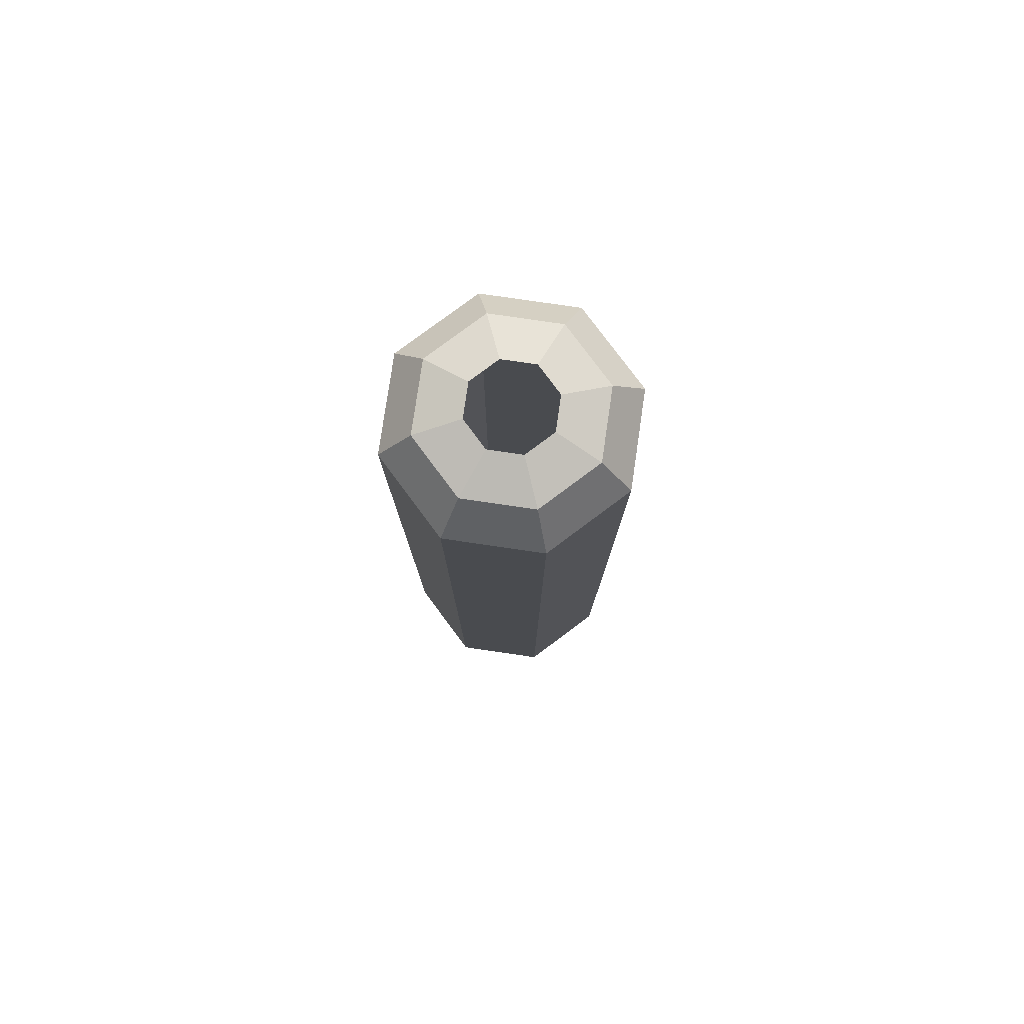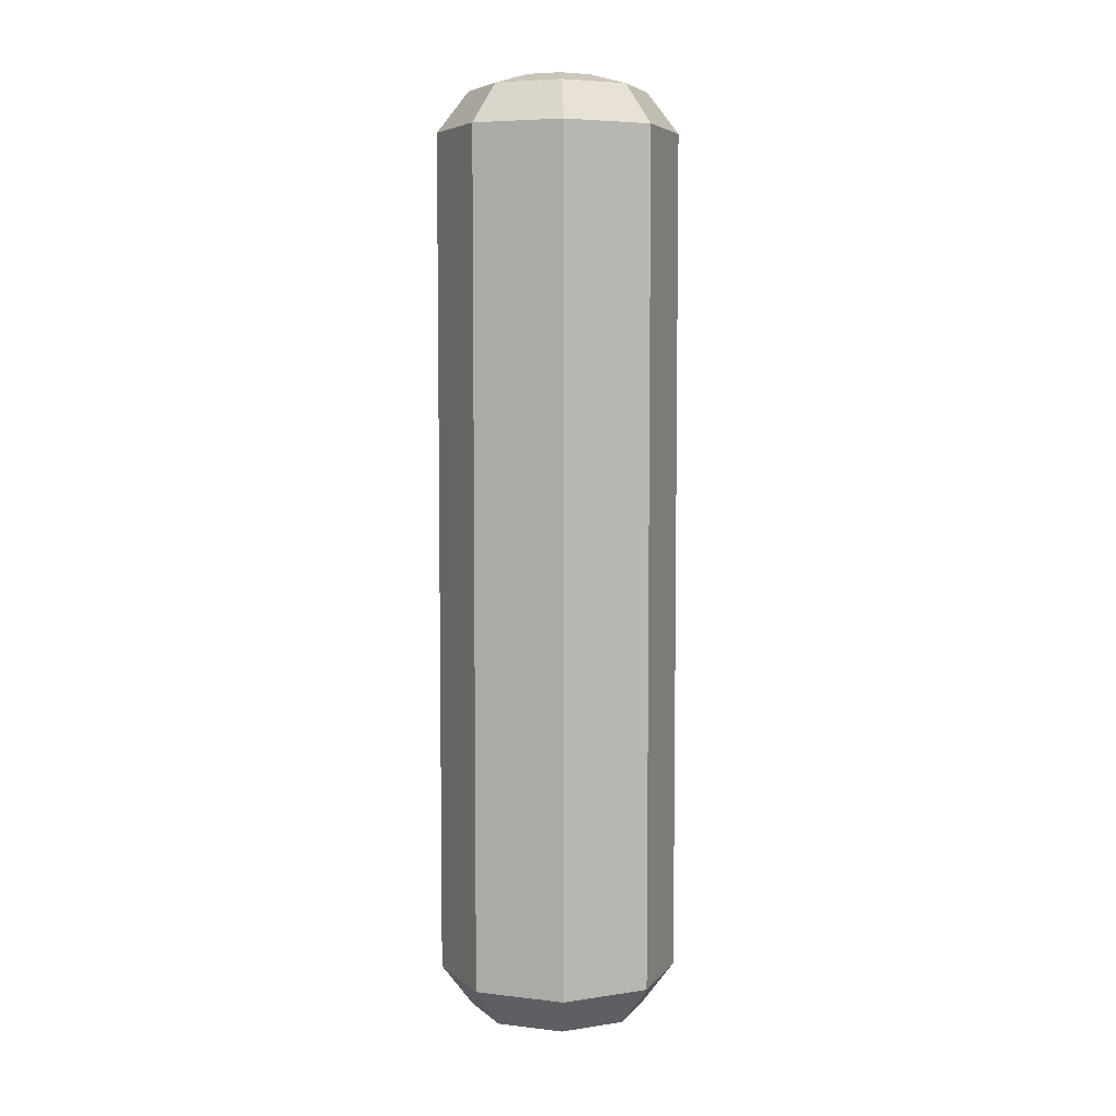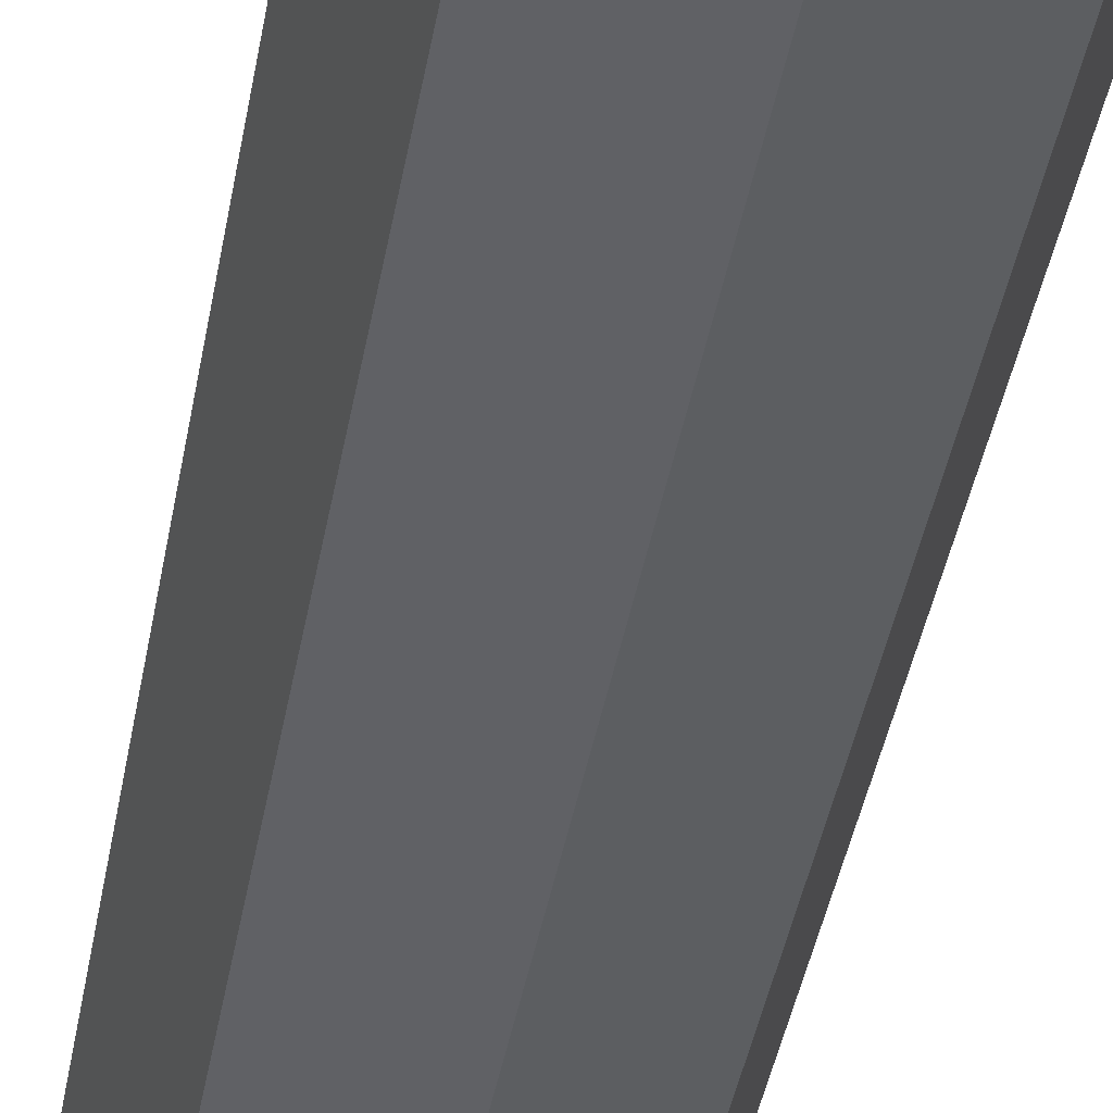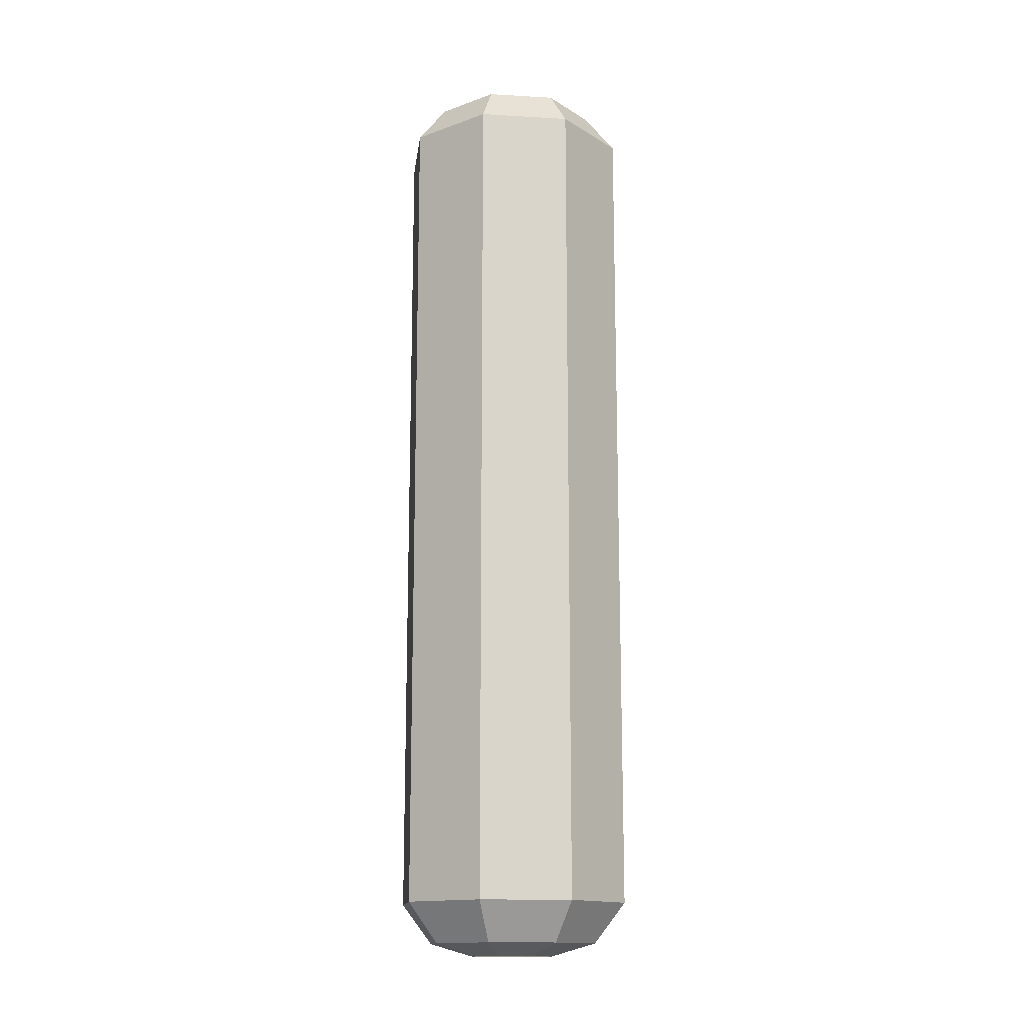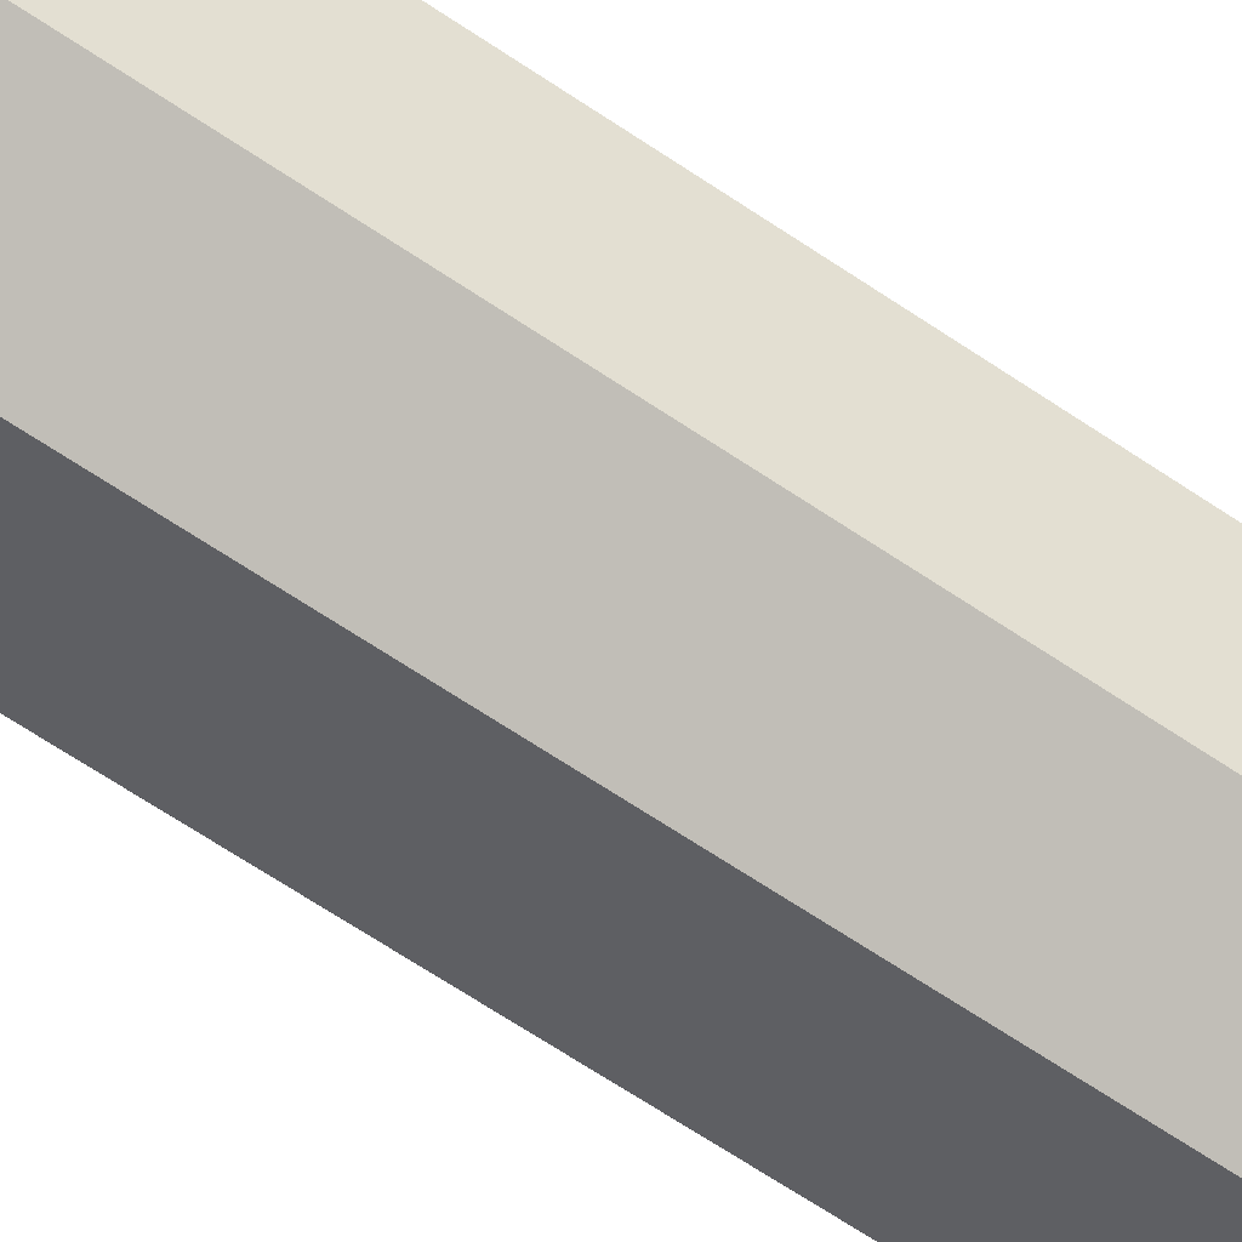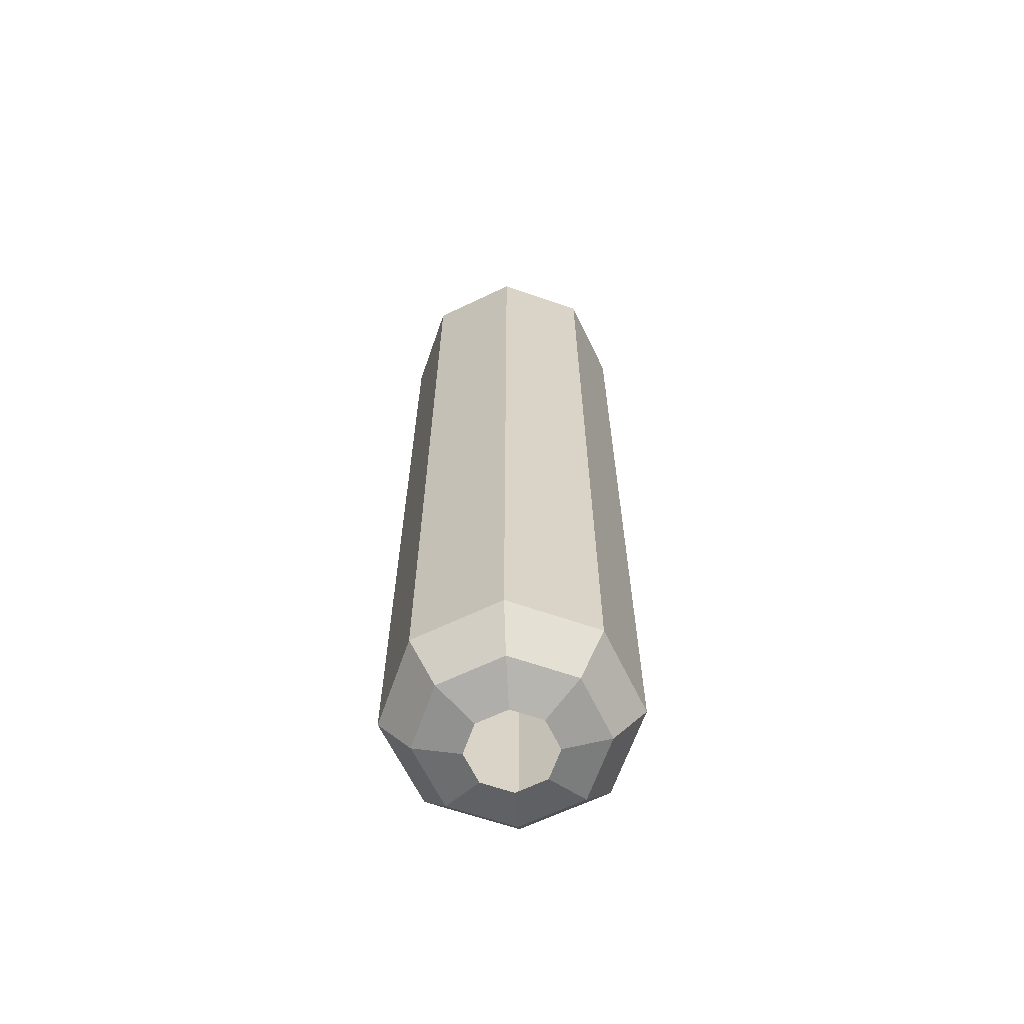
<metadata>
{"format":"obj","ext":"obj","renderer":"f3d","projection":"perspective","resolution":1024,"background":"white","views":[{"elev":79.3,"azim":165.8,"up":"+Z"},{"elev":5.8,"azim":-2.4,"up":"+Z"},{"elev":-38.2,"azim":170.7,"up":"+Y"},{"elev":-14.7,"azim":-119.6,"up":"+Z"},{"elev":-67.3,"azim":56.1,"up":"+Y"},{"elev":-64.3,"azim":3.3,"up":"+Z"}]}
</metadata>
<code>
g Mesh1 Model
v 257.9 178.3 -1069
v 254 83.63 -1024
v 293.2 178.3 -1024
f 1 2 3
v 229 108.6 -1069
f 2 1 4
v 193 144.6 -1083
f 1 5 4
v 207 178.3 -1083
f 5 1 6
v 229 248.1 -1069
f 7 6 1
v 193 212.1 -1083
f 6 7 8
v 159.3 226 -1083
f 7 9 8
v 159.3 277 -1069
f 9 7 10
v 254 273 -1024
f 11 10 7
v 159.3 312.3 -1024
f 10 11 12
v 159.3 312.3 -78.12
f 11 13 12
v 254 273 -78.12
f 13 11 14
f 3 14 11
v 293.2 178.3 -78.12
f 14 3 15
v 254 83.63 -78.12
f 3 16 15
f 16 3 2
v 159.3 44.4 -1024
f 17 16 2
v 159.3 44.4 -78.12
f 16 17 18
v 64.56 83.63 -1024
f 19 18 17
v 64.56 83.63 -78.12
f 18 19 20
v 25.33 178.3 -1024
f 21 20 19
v 25.33 178.3 -78.12
f 20 21 22
v 64.56 273 -78.12
f 21 23 22
v 64.56 273 -1024
f 23 21 24
v 60.65 178.3 -1069
f 25 24 21
v 89.53 248.1 -1069
f 24 25 26
v 125.5 212.1 -1083
f 25 27 26
v 111.6 178.3 -1083
f 27 25 28
v 125.5 144.6 -1083
f 25 29 28
v 89.53 108.6 -1069
f 29 25 30
f 21 30 25
f 30 21 19
f 17 30 19
v 159.3 79.72 -1069
f 30 17 31
f 2 31 17
f 31 2 4
v 159.3 130.6 -1083
f 4 32 31
f 32 4 5
f 32 30 31
f 30 32 29
f 9 26 27
f 26 9 10
f 12 26 10
f 26 12 24
f 12 23 24
f 23 12 13
v 89.53 248.1 -32.93
f 13 33 23
v 159.3 277 -32.93
f 33 13 34
f 14 34 13
v 229 248.1 -32.93
f 34 14 35
v 257.9 178.3 -32.93
f 14 36 35
f 36 14 15
v 229 108.6 -32.93
f 15 37 36
f 37 15 16
v 159.3 79.72 -32.93
f 16 38 37
f 38 16 18
v 89.53 108.6 -32.93
f 18 39 38
f 39 18 20
v 60.65 178.3 -32.93
f 20 40 39
f 40 20 22
f 22 33 40
f 33 22 23
v 111.6 178.3 -18.55
f 33 41 40
v 125.5 212.1 -18.55
f 41 33 42
v 159.3 226 -18.55
f 33 43 42
f 43 33 34
f 35 43 34
v 193 212.1 -18.55
f 43 35 44
f 36 44 35
v 207 178.3 -18.55
f 44 36 45
v 193 144.6 -18.55
f 36 46 45
f 46 36 37
v 159.3 130.6 -18.55
f 37 47 46
f 47 37 38
f 39 47 38
v 125.5 144.6 -18.55
f 47 39 48
f 40 48 39
f 48 40 41
f 7 3 11
f 3 7 1

</code>
